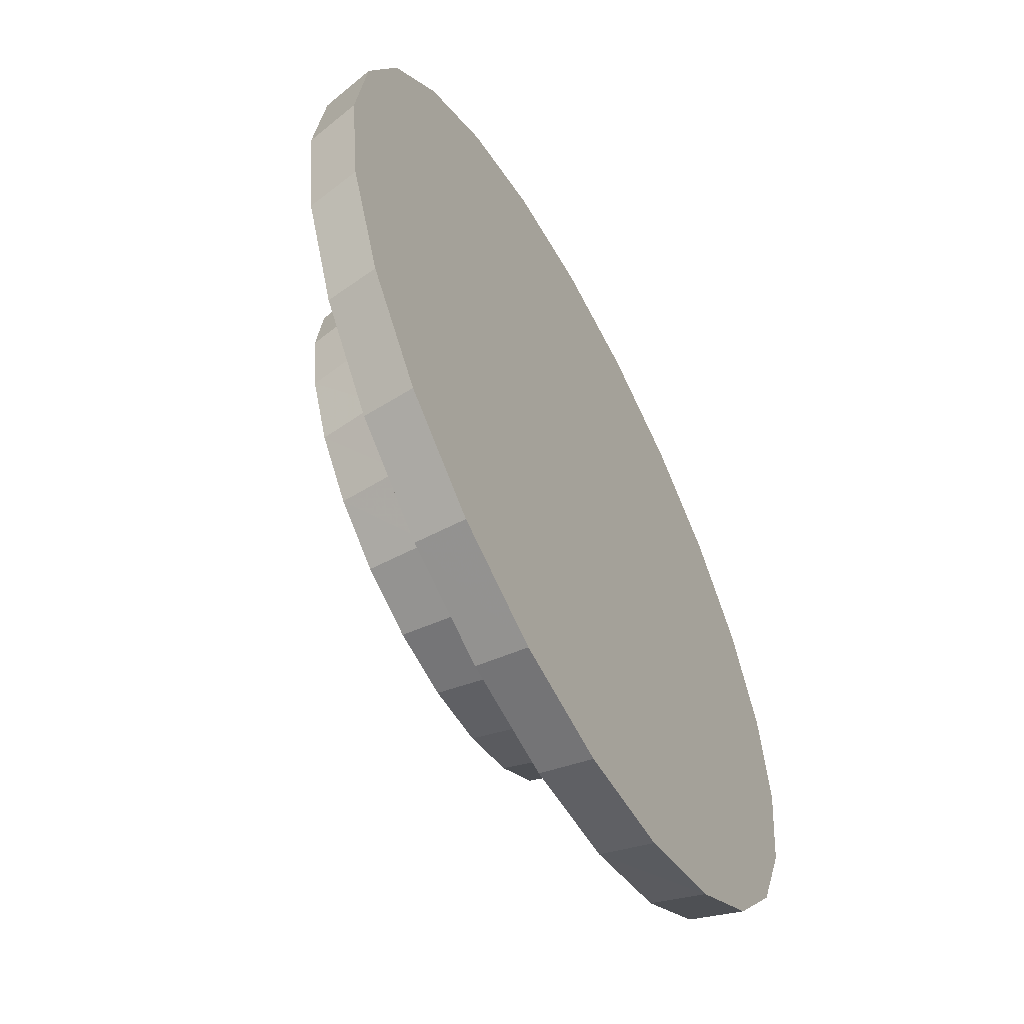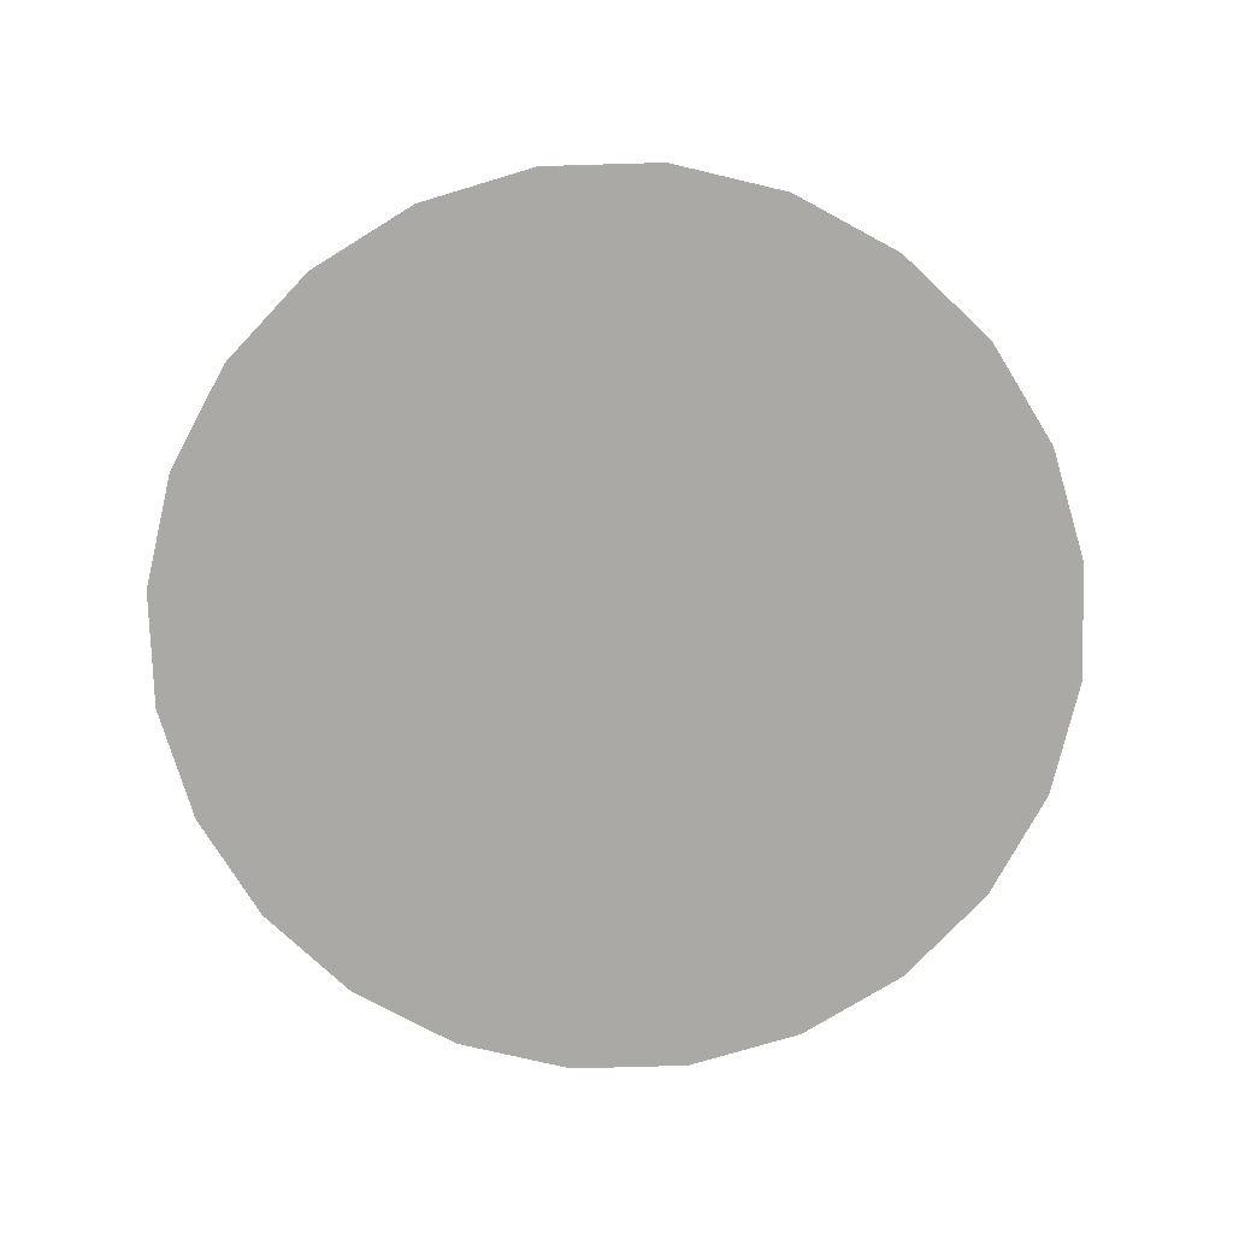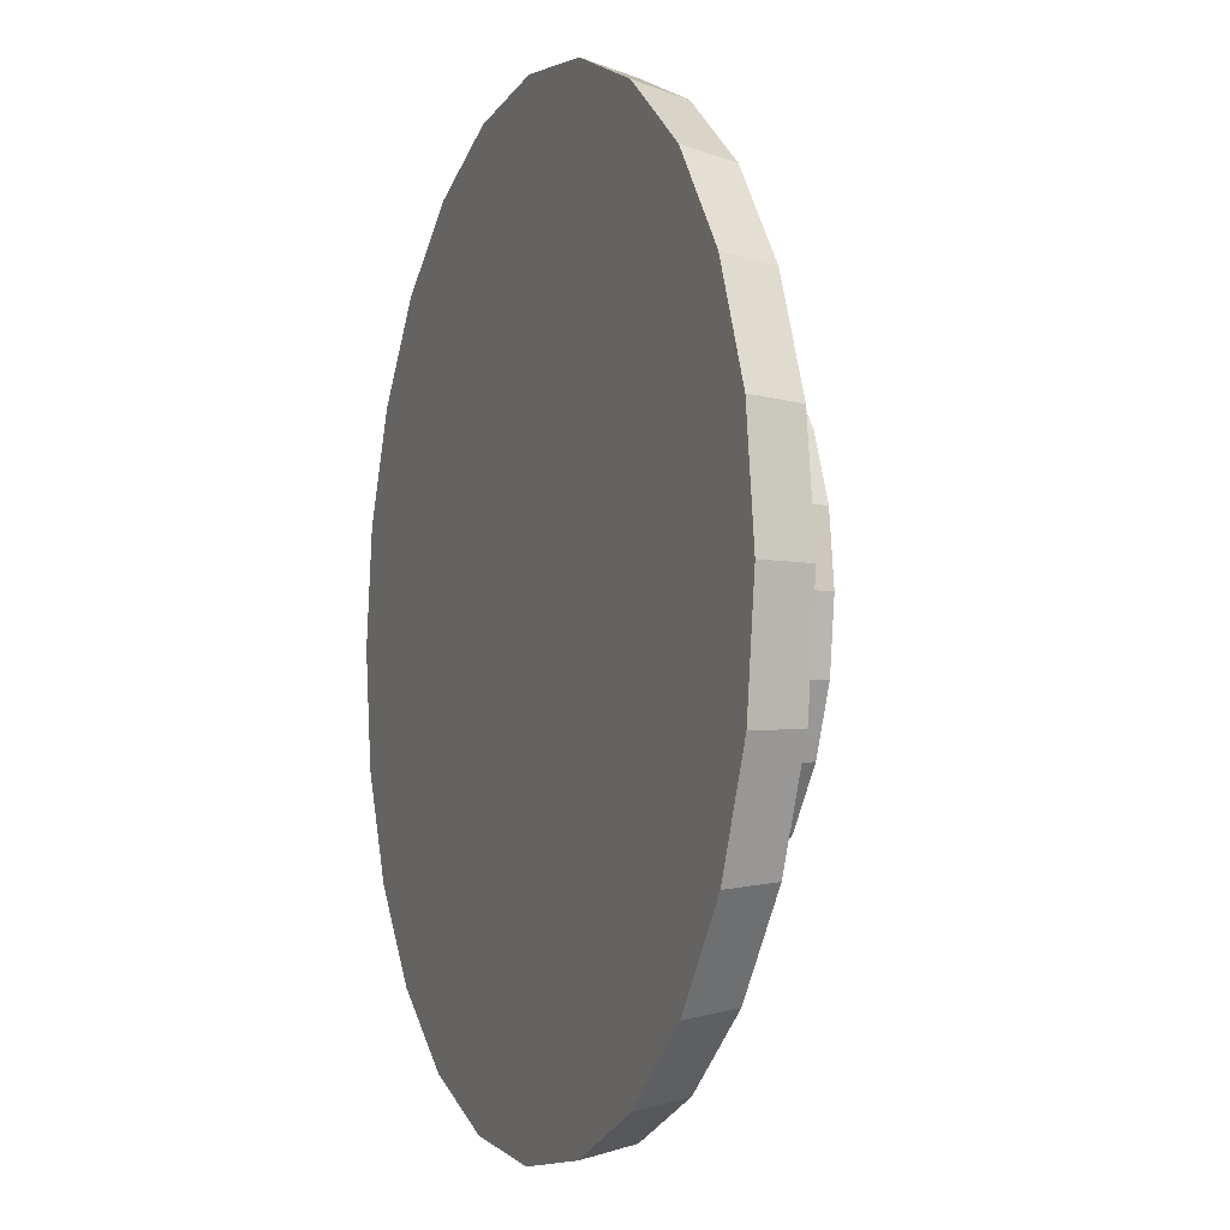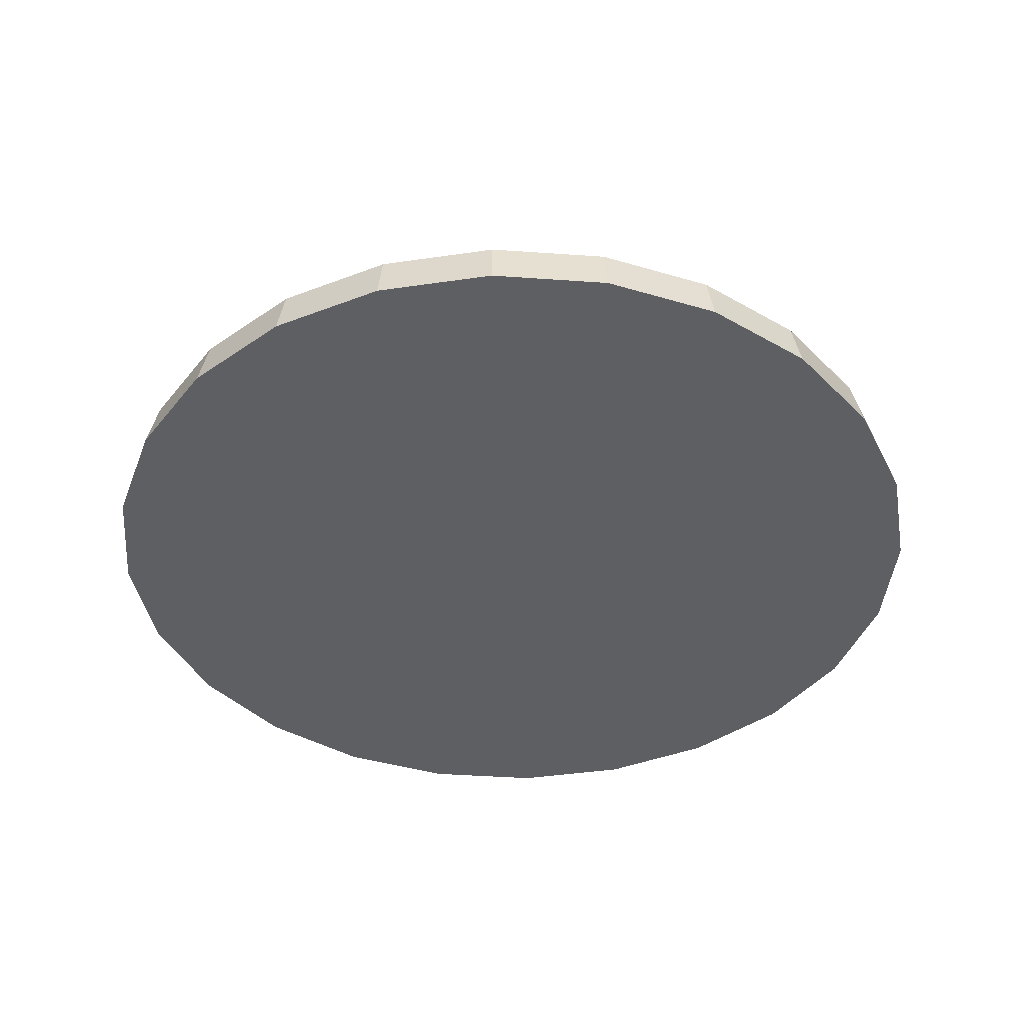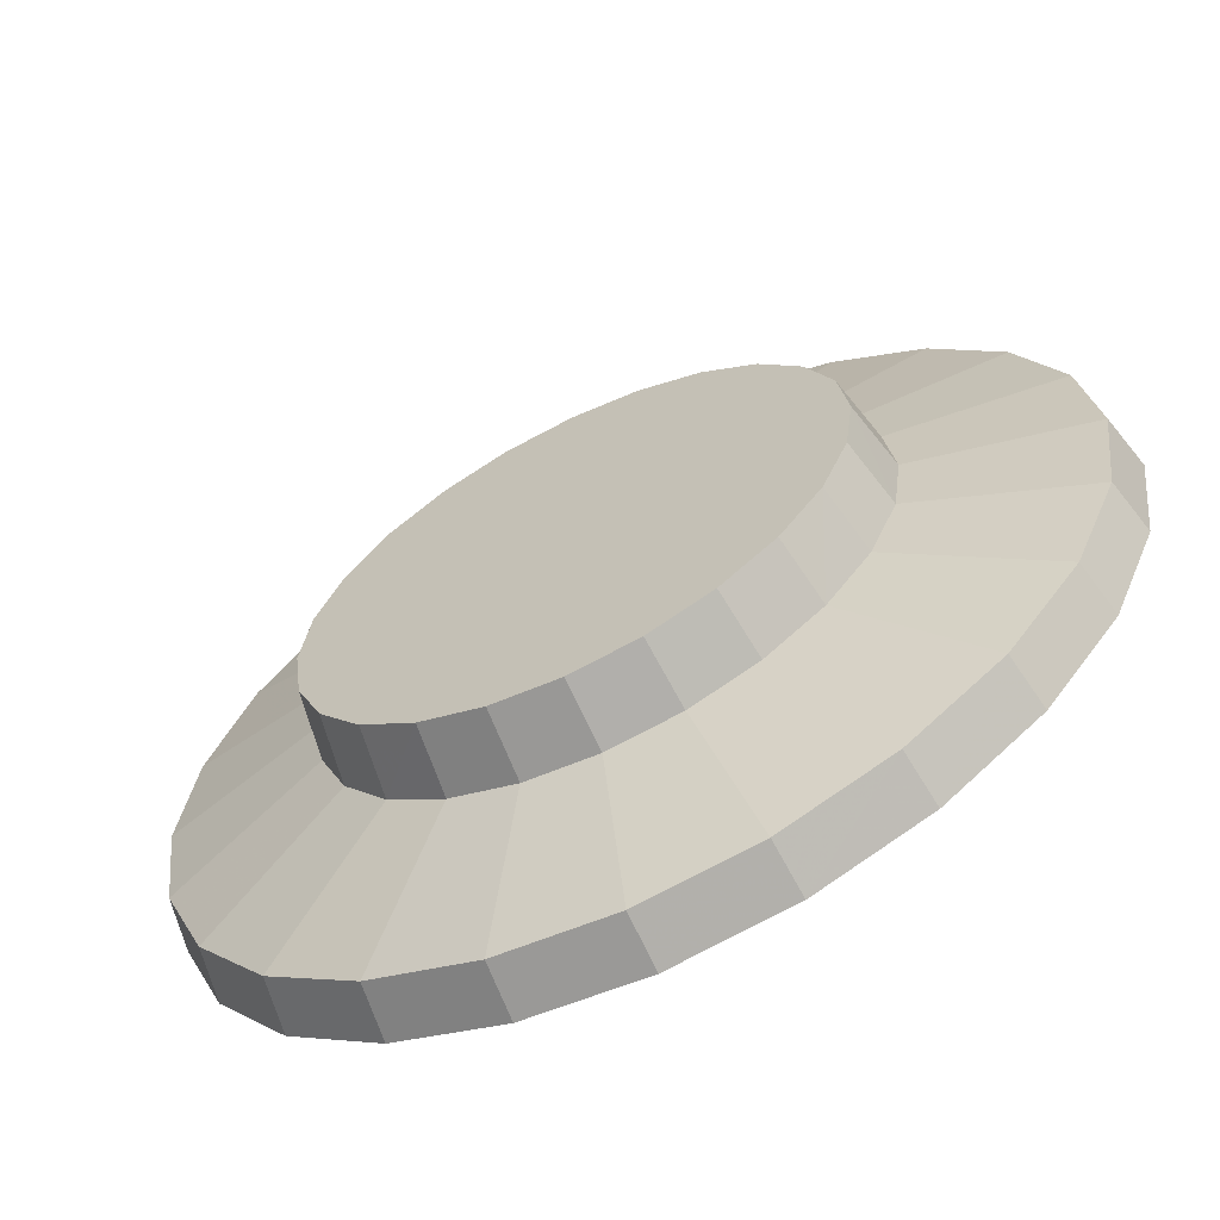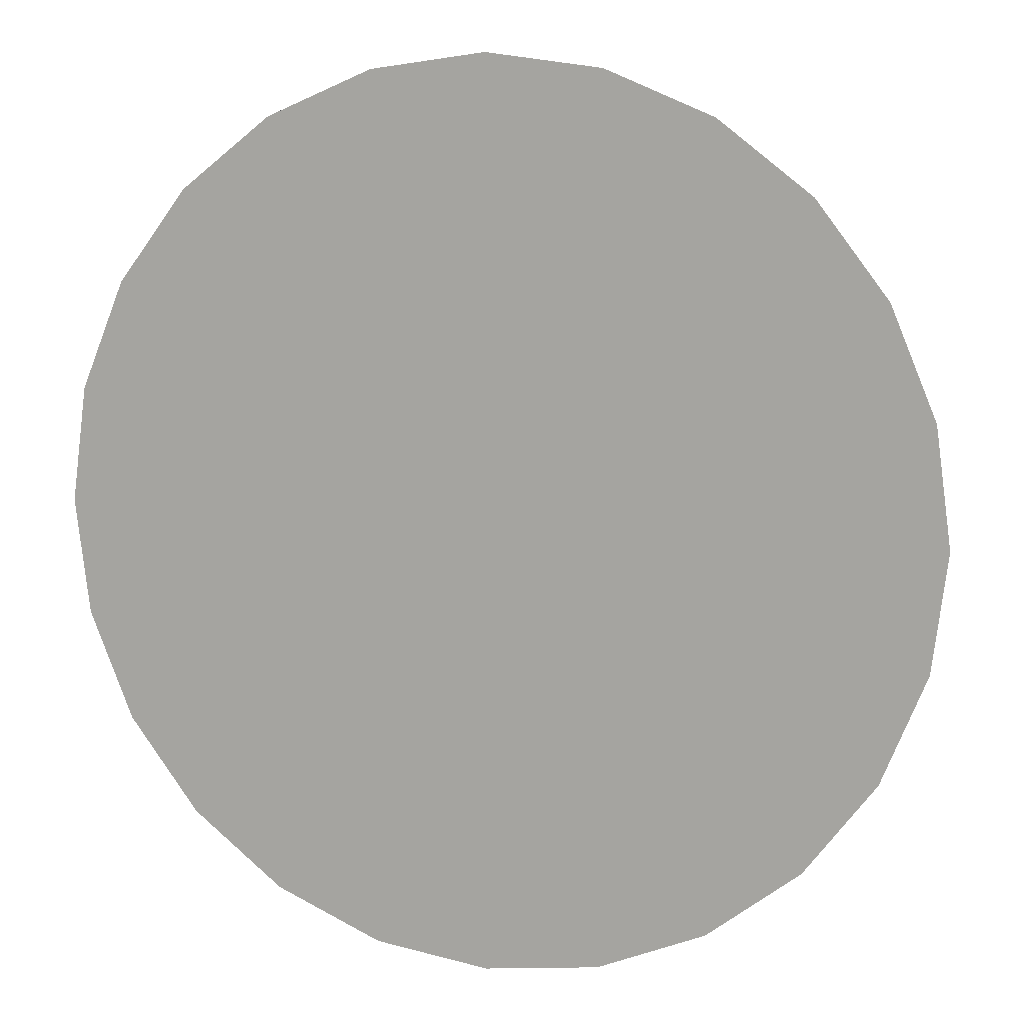
<metadata>
{"format":"obj","ext":"obj","renderer":"f3d","projection":"perspective","resolution":1024,"background":"white","views":[{"elev":-58.2,"azim":-62.0,"up":"+Z"},{"elev":-75.6,"azim":144.2,"up":"+Y"},{"elev":-4.9,"azim":68.2,"up":"+Z"},{"elev":-41.0,"azim":-162.4,"up":"+Y"},{"elev":-64.1,"azim":-153.5,"up":"+Z"},{"elev":9.4,"azim":19.5,"up":"+Z"}]}
</metadata>
<code>
v 0.035 0 0
v 0.03381 0 -0.009059
v 0.03031 0 -0.0175
v 0.02475 0 -0.02475
v 0.0175 0 -0.03031
v 0.009059 0 -0.03381
v 0 0 -0.035
v -0.009059 0 -0.03381
v -0.0175 0 -0.03031
v -0.02475 0 -0.02475
v -0.03031 0 -0.0175
v -0.03381 0 -0.009059
v -0.035 0 0
v -0.03381 0 0.009059
v -0.03031 0 0.0175
v -0.02475 0 0.02475
v -0.0175 0 0.03031
v -0.009059 0 0.03381
v 0 0 0.035
v 0.009059 0 0.03381
v 0.0175 0 0.03031
v 0.02475 0 0.02475
v 0.03031 0 0.0175
v 0.03381 0 0.009059
v 0.03412 0.004 0
v 0.03296 0.004 -0.008832
v 0.02955 0.004 -0.01706
v 0.02413 0.004 -0.02413
v 0.01706 0.004 -0.02955
v 0.008832 0.004 -0.03296
v 0 0.004 -0.03412
v -0.008832 0.004 -0.03296
v -0.01706 0.004 -0.02955
v -0.02413 0.004 -0.02413
v -0.02955 0.004 -0.01706
v -0.03296 0.004 -0.008832
v -0.03412 0.004 0
v -0.03296 0.004 0.008832
v -0.02955 0.004 0.01706
v -0.02413 0.004 0.02413
v -0.01706 0.004 0.02955
v -0.008832 0.004 0.03296
v 0 0.004 0.03412
v 0.008832 0.004 0.03296
v 0.01706 0.004 0.02955
v 0.02413 0.004 0.02413
v 0.02955 0.004 0.01706
v 0.03296 0.004 0.008832
v 0.02101 0.007 0
v 0.0203 0.007 -0.005439
v 0.0182 0.007 -0.01051
v 0.01486 0.007 -0.01486
v 0.01051 0.007 -0.0182
v 0.005439 0.007 -0.0203
v 0 0.007 -0.02101
v -0.005439 0.007 -0.0203
v -0.01051 0.007 -0.0182
v -0.01486 0.007 -0.01486
v -0.0182 0.007 -0.01051
v -0.0203 0.007 -0.005439
v -0.02101 0.007 0
v -0.0203 0.007 0.005439
v -0.0182 0.007 0.01051
v -0.01486 0.007 0.01486
v -0.01051 0.007 0.0182
v -0.005439 0.007 0.0203
v 0 0.007 0.02101
v 0.005439 0.007 0.0203
v 0.01051 0.007 0.0182
v 0.01486 0.007 0.01486
v 0.0182 0.007 0.01051
v 0.0203 0.007 0.005439
v 0.01996 0.012 0
v 0.01928 0.012 -0.005167
v 0.01729 0.012 -0.009981
v 0.01412 0.012 -0.01412
v 0.009981 0.012 -0.01729
v 0.005167 0.012 -0.01928
v 0 0.012 -0.01996
v -0.005167 0.012 -0.01928
v -0.009981 0.012 -0.01729
v -0.01412 0.012 -0.01412
v -0.01729 0.012 -0.009981
v -0.01928 0.012 -0.005167
v -0.01996 0.012 0
v -0.01928 0.012 0.005167
v -0.01729 0.012 0.009981
v -0.01412 0.012 0.01412
v -0.009981 0.012 0.01729
v -0.005167 0.012 0.01928
v 0 0.012 0.01996
v 0.005167 0.012 0.01928
v 0.009981 0.012 0.01729
v 0.01412 0.012 0.01412
v 0.01729 0.012 0.009981
v 0.01928 0.012 0.005167
v 0.01492 0.012 0
v 0.01441 0.012 -0.003861
v 0.01292 0.012 -0.00746
v 0.01055 0.012 -0.01055
v 0.00746 0.012 -0.01292
v 0.003861 0.012 -0.01441
v 0 0.012 -0.01492
v -0.003861 0.012 -0.01441
v -0.00746 0.012 -0.01292
v -0.01055 0.012 -0.01055
v -0.01292 0.012 -0.00746
v -0.01441 0.012 -0.003861
v -0.01492 0.012 0
v -0.01441 0.012 0.003861
v -0.01292 0.012 0.00746
v -0.01055 0.012 0.01055
v -0.00746 0.012 0.01292
v -0.003861 0.012 0.01441
v 0 0.012 0.01492
v 0.003861 0.012 0.01441
v 0.00746 0.012 0.01292
v 0.01055 0.012 0.01055
v 0.01292 0.012 0.00746
v 0.01441 0.012 0.003861
f 1 2 26
f 26 25 1
f 2 3 27
f 27 26 2
f 3 4 28
f 28 27 3
f 4 5 29
f 29 28 4
f 5 6 30
f 30 29 5
f 6 7 31
f 31 30 6
f 7 8 32
f 32 31 7
f 8 9 33
f 33 32 8
f 9 10 34
f 34 33 9
f 10 11 35
f 35 34 10
f 11 12 36
f 36 35 11
f 12 13 37
f 37 36 12
f 13 14 38
f 38 37 13
f 14 15 39
f 39 38 14
f 15 16 40
f 40 39 15
f 16 17 41
f 41 40 16
f 17 18 42
f 42 41 17
f 18 19 43
f 43 42 18
f 19 20 44
f 44 43 19
f 20 21 45
f 45 44 20
f 21 22 46
f 46 45 21
f 22 23 47
f 47 46 22
f 23 24 48
f 48 47 23
f 24 1 25
f 25 48 24
f 23 22 21
f 21 20 19
f 19 18 17
f 21 19 17
f 17 16 15
f 15 14 13
f 17 15 13
f 13 12 11
f 11 10 9
f 13 11 9
f 17 13 9
f 9 8 7
f 7 6 5
f 9 7 5
f 5 4 3
f 3 2 1
f 5 3 1
f 9 5 1
f 17 9 1
f 21 17 1
f 23 21 1
f 24 23 1
f 98 99 100
f 100 101 102
f 102 103 104
f 100 102 104
f 104 105 106
f 106 107 108
f 104 106 108
f 108 109 110
f 110 111 112
f 108 110 112
f 104 108 112
f 112 113 114
f 114 115 116
f 112 114 116
f 116 117 118
f 118 119 120
f 116 118 120
f 112 116 120
f 104 112 120
f 100 104 120
f 98 100 120
f 97 98 120
f 25 26 50
f 50 49 25
f 26 27 51
f 51 50 26
f 27 28 52
f 52 51 27
f 28 29 53
f 53 52 28
f 29 30 54
f 54 53 29
f 30 31 55
f 55 54 30
f 31 32 56
f 56 55 31
f 32 33 57
f 57 56 32
f 33 34 58
f 58 57 33
f 34 35 59
f 59 58 34
f 35 36 60
f 60 59 35
f 36 37 61
f 61 60 36
f 37 38 62
f 62 61 37
f 38 39 63
f 63 62 38
f 39 40 64
f 64 63 39
f 40 41 65
f 65 64 40
f 41 42 66
f 66 65 41
f 42 43 67
f 67 66 42
f 43 44 68
f 68 67 43
f 44 45 69
f 69 68 44
f 45 46 70
f 70 69 45
f 46 47 71
f 71 70 46
f 47 48 72
f 72 71 47
f 48 25 49
f 49 72 48
f 49 50 74
f 74 73 49
f 50 51 75
f 75 74 50
f 51 52 76
f 76 75 51
f 52 53 77
f 77 76 52
f 53 54 78
f 78 77 53
f 54 55 79
f 79 78 54
f 55 56 80
f 80 79 55
f 56 57 81
f 81 80 56
f 57 58 82
f 82 81 57
f 58 59 83
f 83 82 58
f 59 60 84
f 84 83 59
f 60 61 85
f 85 84 60
f 61 62 86
f 86 85 61
f 62 63 87
f 87 86 62
f 63 64 88
f 88 87 63
f 64 65 89
f 89 88 64
f 65 66 90
f 90 89 65
f 66 67 91
f 91 90 66
f 67 68 92
f 92 91 67
f 68 69 93
f 93 92 68
f 69 70 94
f 94 93 69
f 70 71 95
f 95 94 70
f 71 72 96
f 96 95 71
f 72 49 73
f 73 96 72
f 73 74 98
f 98 97 73
f 74 75 99
f 99 98 74
f 75 76 100
f 100 99 75
f 76 77 101
f 101 100 76
f 77 78 102
f 102 101 77
f 78 79 103
f 103 102 78
f 79 80 104
f 104 103 79
f 80 81 105
f 105 104 80
f 81 82 106
f 106 105 81
f 82 83 107
f 107 106 82
f 83 84 108
f 108 107 83
f 84 85 109
f 109 108 84
f 85 86 110
f 110 109 85
f 86 87 111
f 111 110 86
f 87 88 112
f 112 111 87
f 88 89 113
f 113 112 88
f 89 90 114
f 114 113 89
f 90 91 115
f 115 114 90
f 91 92 116
f 116 115 91
f 92 93 117
f 117 116 92
f 93 94 118
f 118 117 93
f 94 95 119
f 119 118 94
f 95 96 120
f 120 119 95
f 96 73 97
f 97 120 96

</code>
